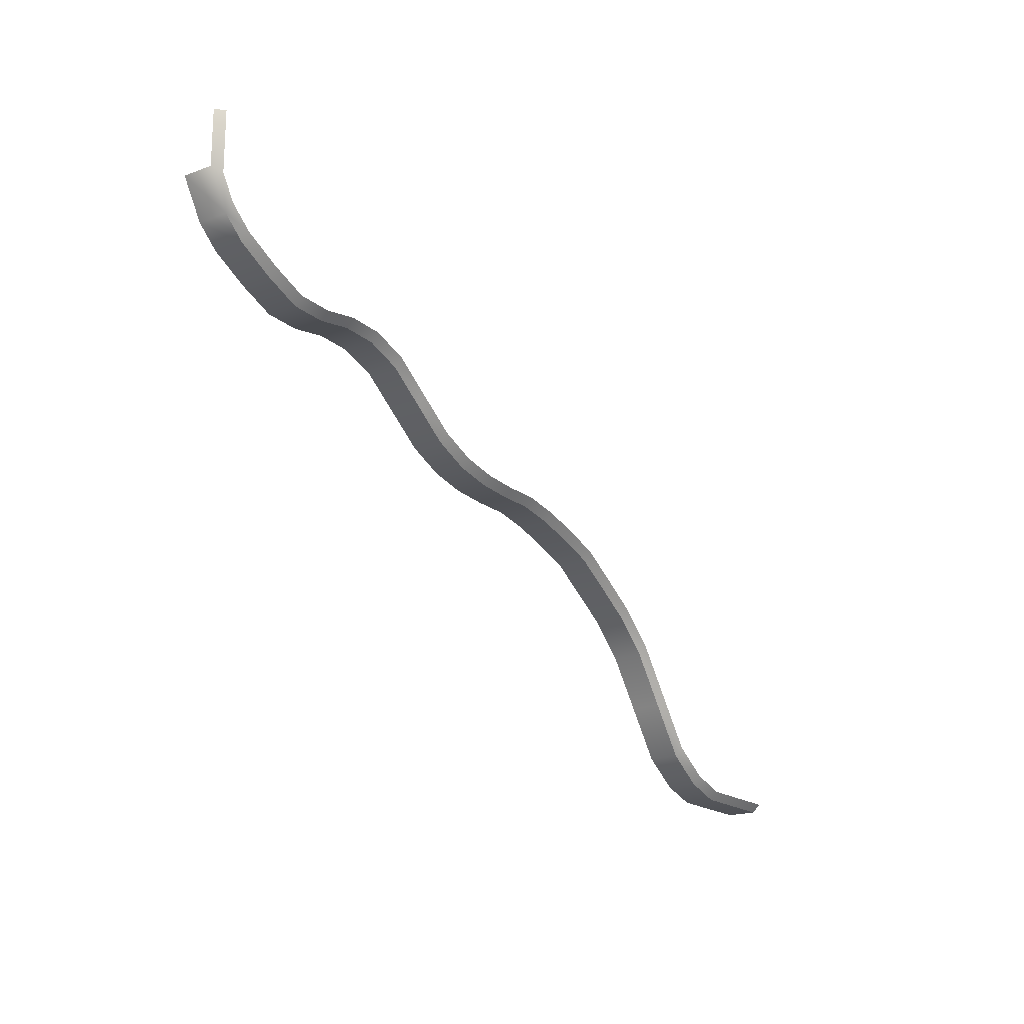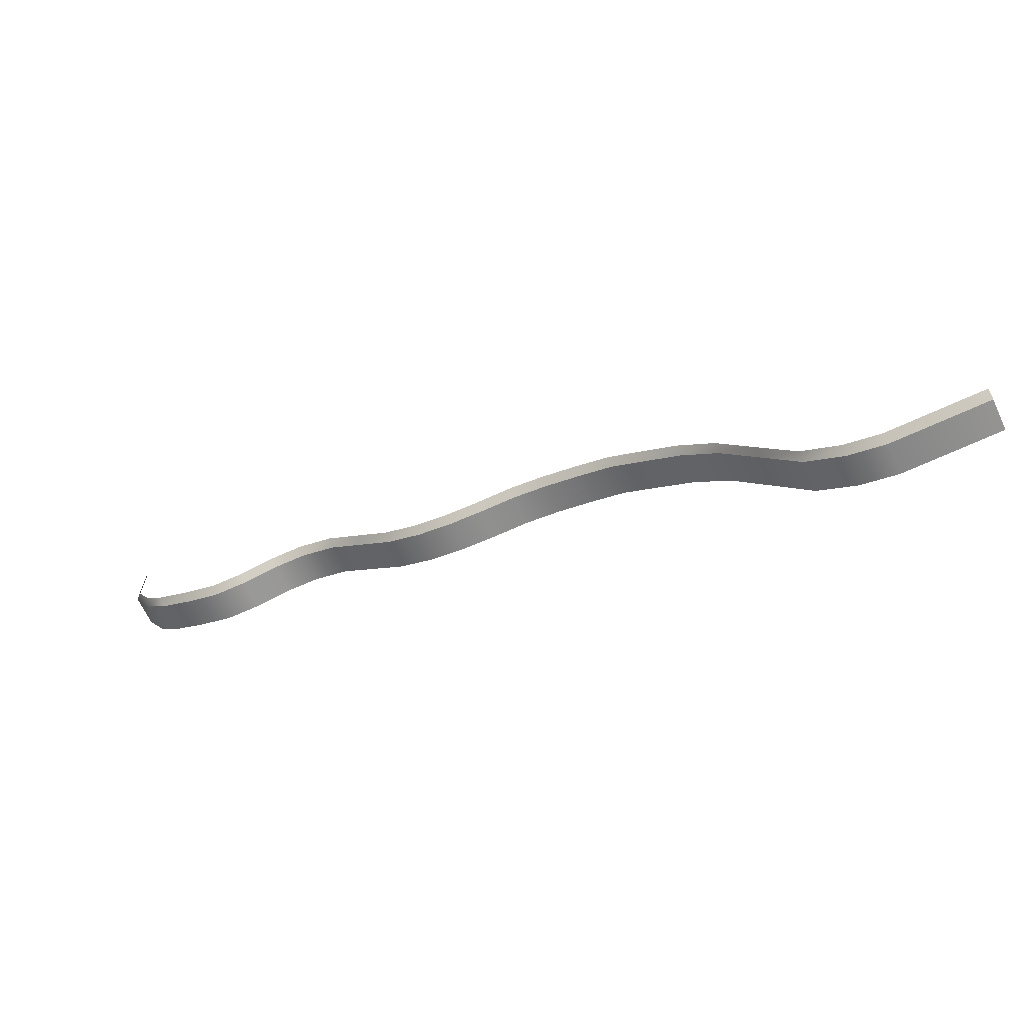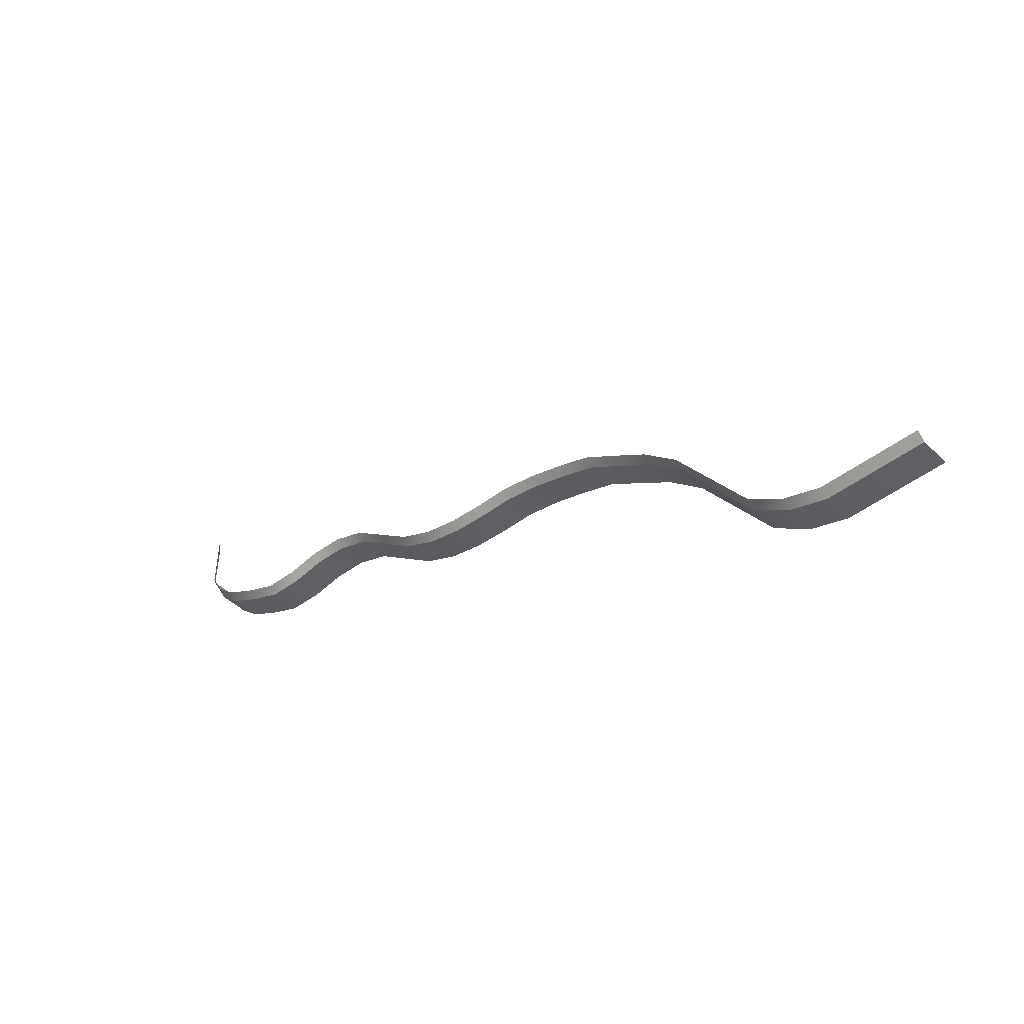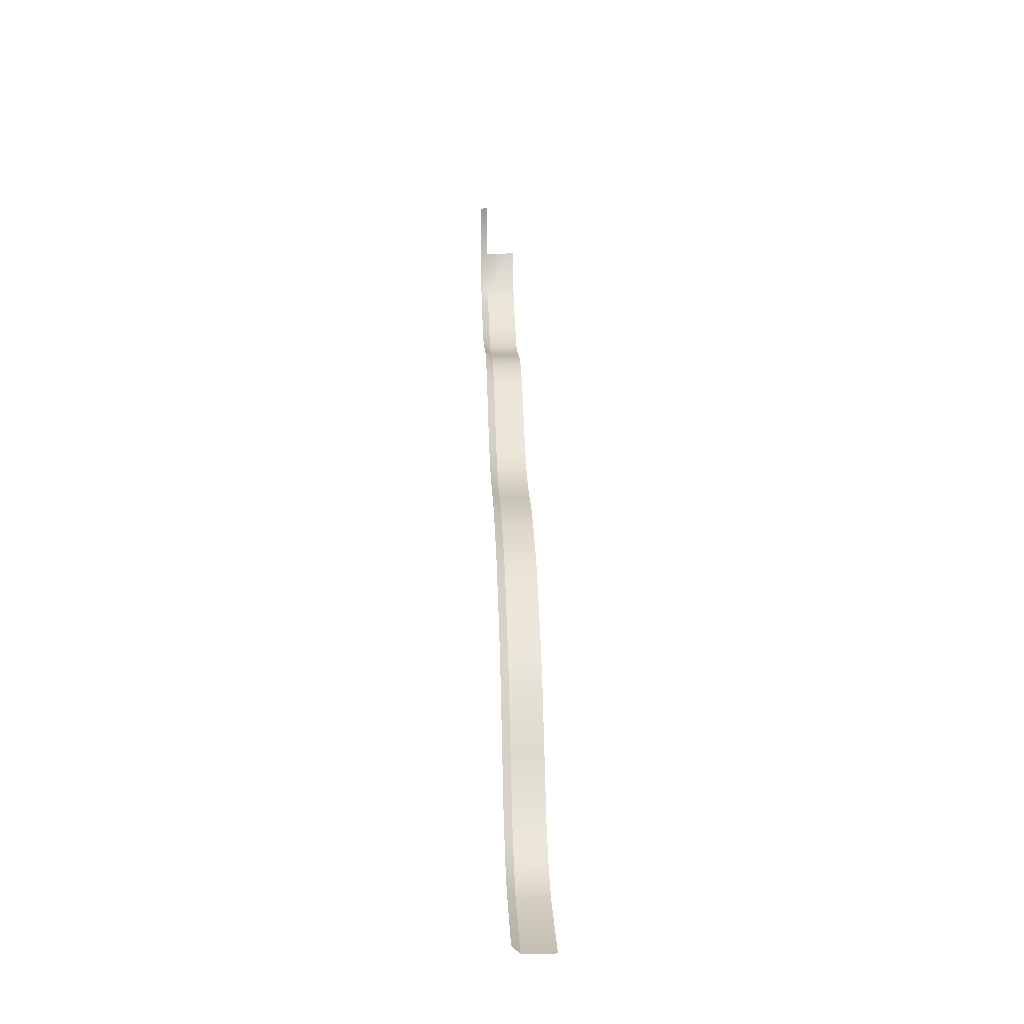
<metadata>
{"format":"obj","ext":"obj","renderer":"f3d","projection":"perspective","resolution":1024,"background":"white","views":[{"elev":-18.7,"azim":-54.6,"up":"+Y"},{"elev":-67.0,"azim":25.1,"up":"+Y"},{"elev":-45.1,"azim":42.1,"up":"+Y"},{"elev":17.1,"azim":87.7,"up":"+Y"}]}
</metadata>
<code>
v -1.694 3.186 -3.21
v -1.683 3.167 -3.21
v -1.683 3.167 -3.194
v -1.268 2.968 -3.21
v -1.218 2.968 -3.21
v -1.218 2.968 -3.194
v -1.581 3.141 -3.21
v -1.563 3.134 -3.21
v -1.563 3.134 -3.194
v -1.544 3.121 -3.21
v -1.526 3.107 -3.21
v -1.526 3.107 -3.194
v -1.617 3.139 -3.21
v -1.599 3.142 -3.21
v -1.599 3.142 -3.194
v -1.654 3.147 -3.21
v -1.636 3.14 -3.21
v -1.636 3.14 -3.194
v -1.672 3.157 -3.21
v -1.672 3.157 -3.194
v -1.508 3.099 -3.21
v -1.508 3.099 -3.194
v -1.489 3.095 -3.21
v -1.471 3.094 -3.21
v -1.471 3.094 -3.194
v -1.453 3.094 -3.21
v -1.434 3.09 -3.21
v -1.434 3.09 -3.194
v -1.416 3.085 -3.21
v -1.398 3.079 -3.21
v -1.398 3.079 -3.194
v -1.38 3.067 -3.21
v -1.361 3.055 -3.21
v -1.361 3.055 -3.194
v -1.343 3.038 -3.21
v -1.325 3.012 -3.21
v -1.325 3.012 -3.194
v -1.306 2.987 -3.21
v -1.287 2.974 -3.21
v -1.287 2.974 -3.194
v -1.268 2.968 -3.194
v -1.306 2.987 -3.194
v -1.343 3.038 -3.194
v -1.38 3.067 -3.194
v -1.416 3.085 -3.194
v -1.453 3.094 -3.194
v -1.489 3.095 -3.194
v -1.544 3.121 -3.194
v -1.581 3.141 -3.194
v -1.617 3.139 -3.194
v -1.654 3.147 -3.194
v -1.69 3.214 -3.19
v -1.694 3.214 -3.194
v -1.694 3.186 -3.194
v -1.218 2.968 -3.194
v -1.218 2.972 -3.19
v -1.268 2.972 -3.19
v -1.563 3.134 -3.194
v -1.544 3.121 -3.194
v -1.544 3.125 -3.19
v -1.599 3.142 -3.194
v -1.581 3.141 -3.194
v -1.581 3.145 -3.19
v -1.636 3.14 -3.194
v -1.617 3.139 -3.194
v -1.617 3.143 -3.19
v -1.672 3.157 -3.194
v -1.672 3.161 -3.19
v -1.654 3.147 -3.194
v -1.636 3.144 -3.19
v -1.599 3.146 -3.19
v -1.563 3.139 -3.19
v -1.526 3.107 -3.194
v -1.526 3.111 -3.19
v -1.508 3.099 -3.194
v -1.489 3.095 -3.194
v -1.489 3.099 -3.19
v -1.471 3.094 -3.194
v -1.453 3.094 -3.194
v -1.453 3.098 -3.19
v -1.434 3.09 -3.194
v -1.416 3.085 -3.194
v -1.416 3.089 -3.19
v -1.398 3.079 -3.194
v -1.38 3.067 -3.194
v -1.38 3.071 -3.19
v -1.361 3.055 -3.194
v -1.343 3.038 -3.194
v -1.343 3.042 -3.19
v -1.325 3.012 -3.194
v -1.306 2.987 -3.194
v -1.306 2.991 -3.19
v -1.287 2.974 -3.194
v -1.268 2.968 -3.194
v -1.654 3.151 -3.19
v -1.683 3.171 -3.19
v -1.69 3.183 -3.19
v -1.508 3.103 -3.19
v -1.471 3.098 -3.19
v -1.287 2.978 -3.19
v -1.325 3.017 -3.19
v -1.361 3.059 -3.19
v -1.434 3.095 -3.19
v -1.398 3.083 -3.19
f 1 2 3
f 4 5 6
f 7 8 9
f 10 11 12
f 13 14 15
f 16 17 18
f 2 19 20
f 11 21 22
f 23 24 25
f 26 27 28
f 29 30 31
f 32 33 34
f 35 36 37
f 38 39 40
f 39 4 41
f 36 38 42
f 33 35 43
f 30 32 44
f 27 29 45
f 24 26 46
f 21 23 47
f 8 10 48
f 14 7 49
f 17 13 50
f 19 16 51
f 52 53 54
f 55 56 57
f 58 59 60
f 61 62 63
f 64 65 66
f 3 67 68
f 69 64 70
f 61 71 66
f 62 58 72
f 59 73 74
f 75 76 77
f 78 79 80
f 81 82 83
f 84 85 86
f 87 88 89
f 90 91 92
f 93 94 57
f 67 69 95
f 3 96 97
f 73 75 98
f 76 78 99
f 91 93 100
f 88 90 101
f 85 87 102
f 79 81 103
f 82 84 104
f 54 1 3
f 41 4 6
f 49 7 9
f 48 10 12
f 50 13 15
f 51 16 18
f 3 2 20
f 12 11 22
f 47 23 25
f 46 26 28
f 45 29 31
f 44 32 34
f 43 35 37
f 42 38 40
f 40 39 41
f 37 36 42
f 34 33 43
f 31 30 44
f 28 27 45
f 25 24 46
f 22 21 47
f 9 8 48
f 15 14 49
f 18 17 50
f 20 19 51
f 97 52 54
f 94 55 57
f 72 58 60
f 71 61 63
f 70 64 66
f 96 3 68
f 95 69 70
f 65 61 66
f 63 62 72
f 60 59 74
f 98 75 77
f 99 78 80
f 103 81 83
f 104 84 86
f 102 87 89
f 101 90 92
f 100 93 57
f 68 67 95
f 54 3 97
f 74 73 98
f 77 76 99
f 92 91 100
f 89 88 101
f 86 85 102
f 80 79 103
f 83 82 104

</code>
